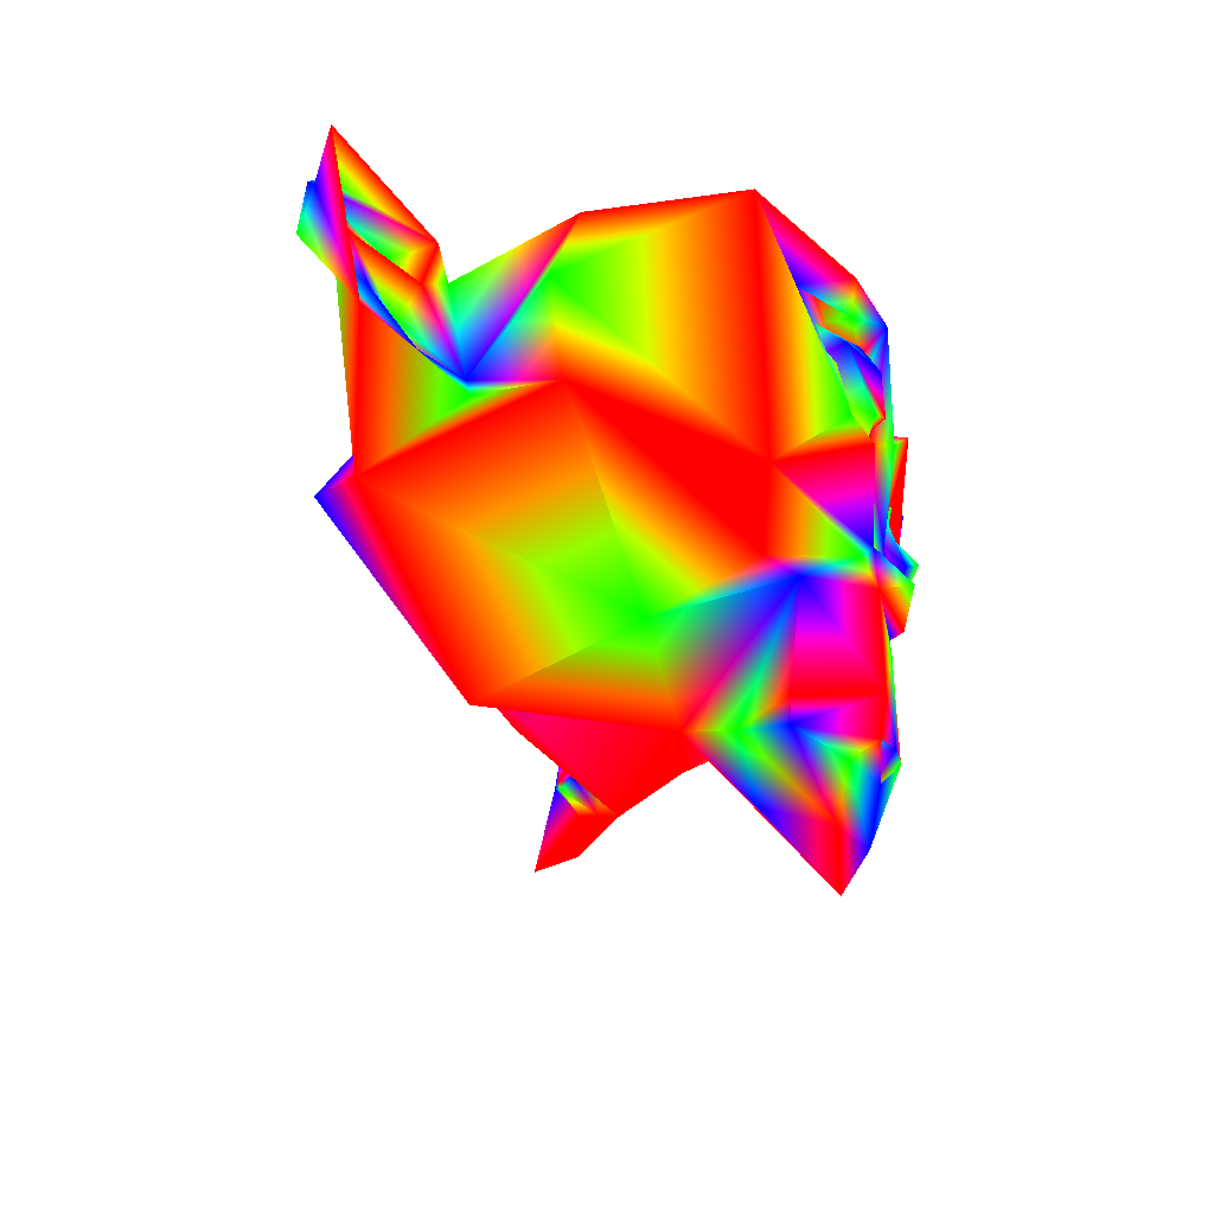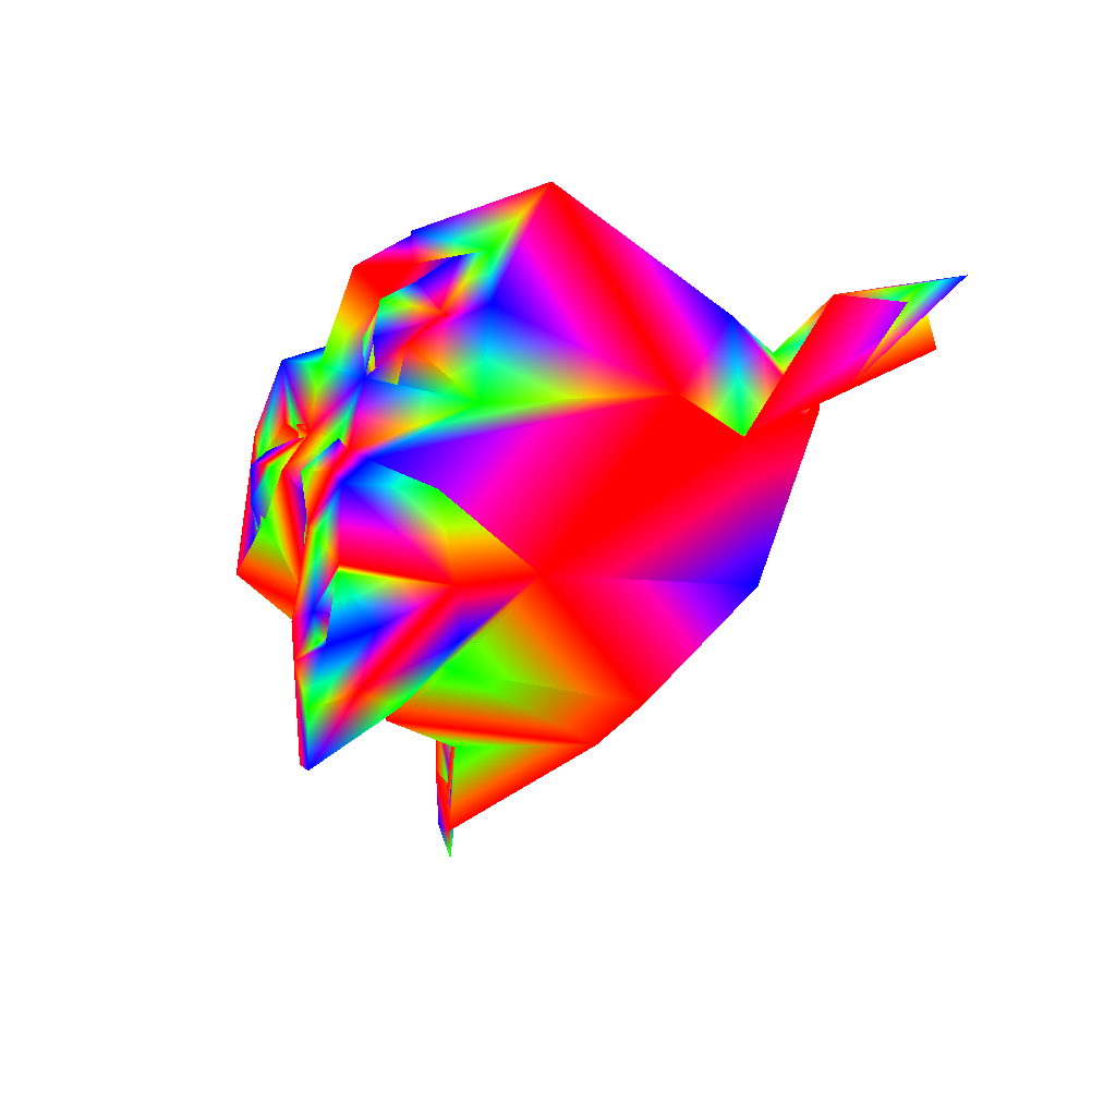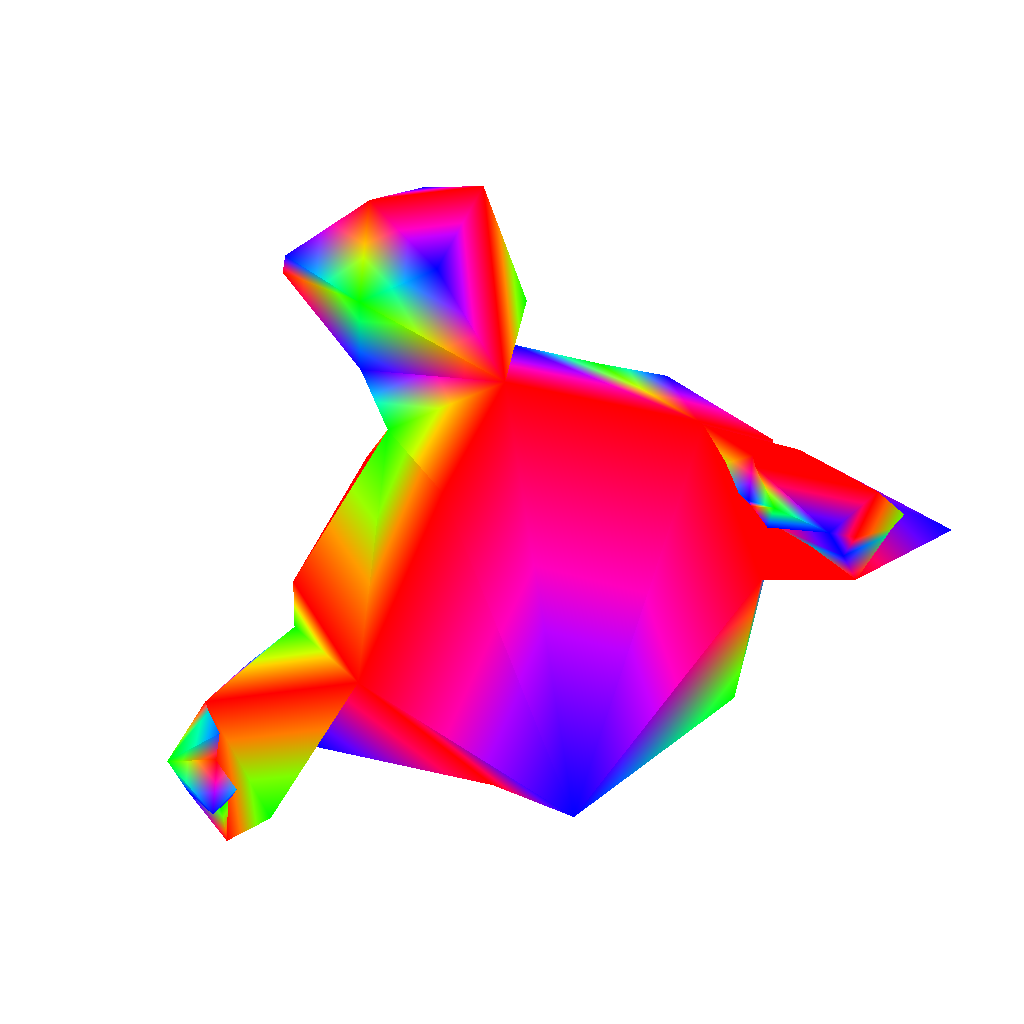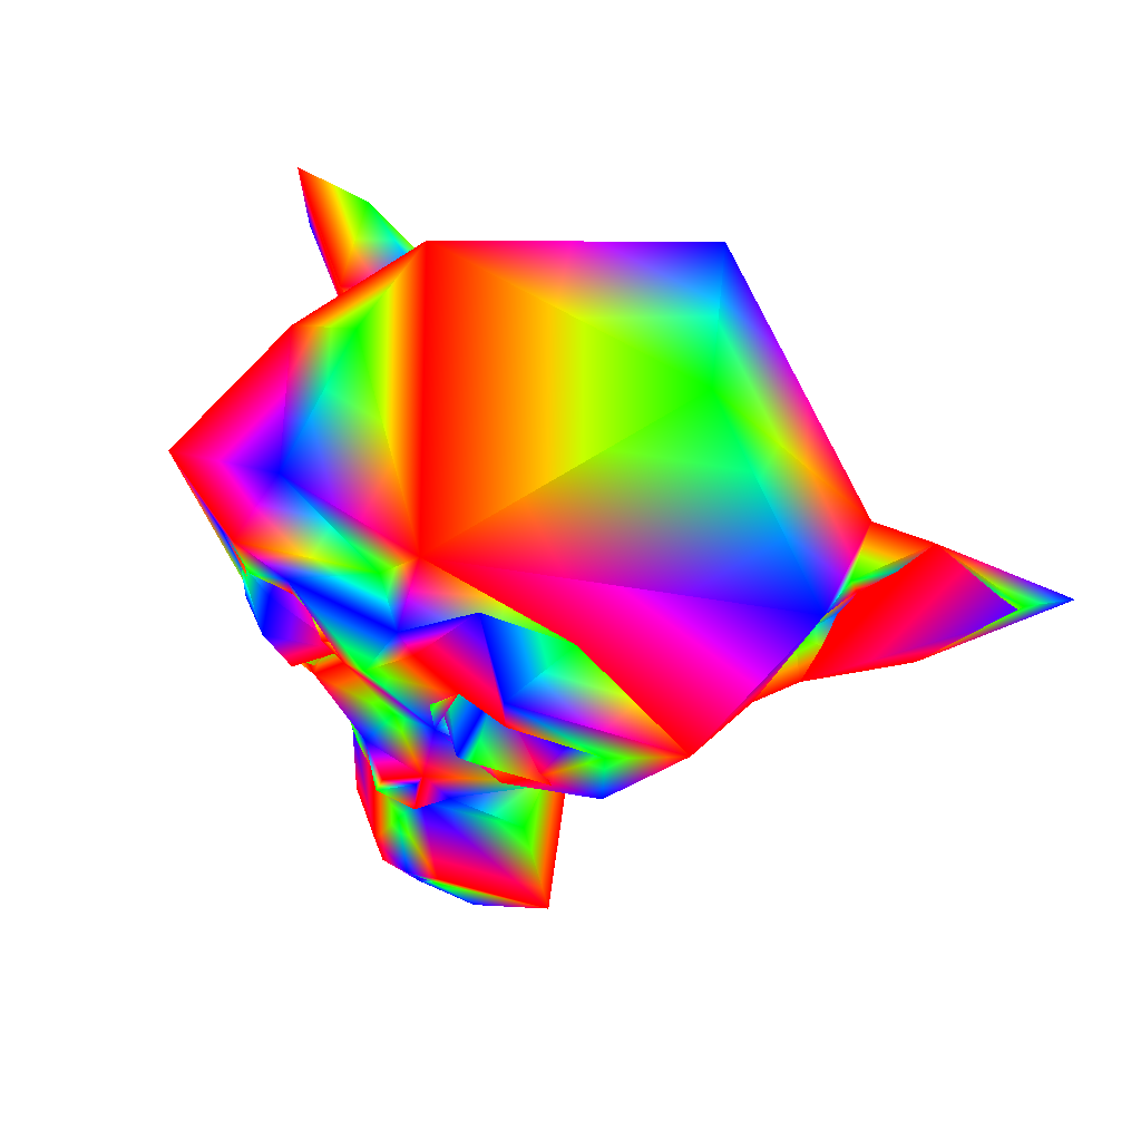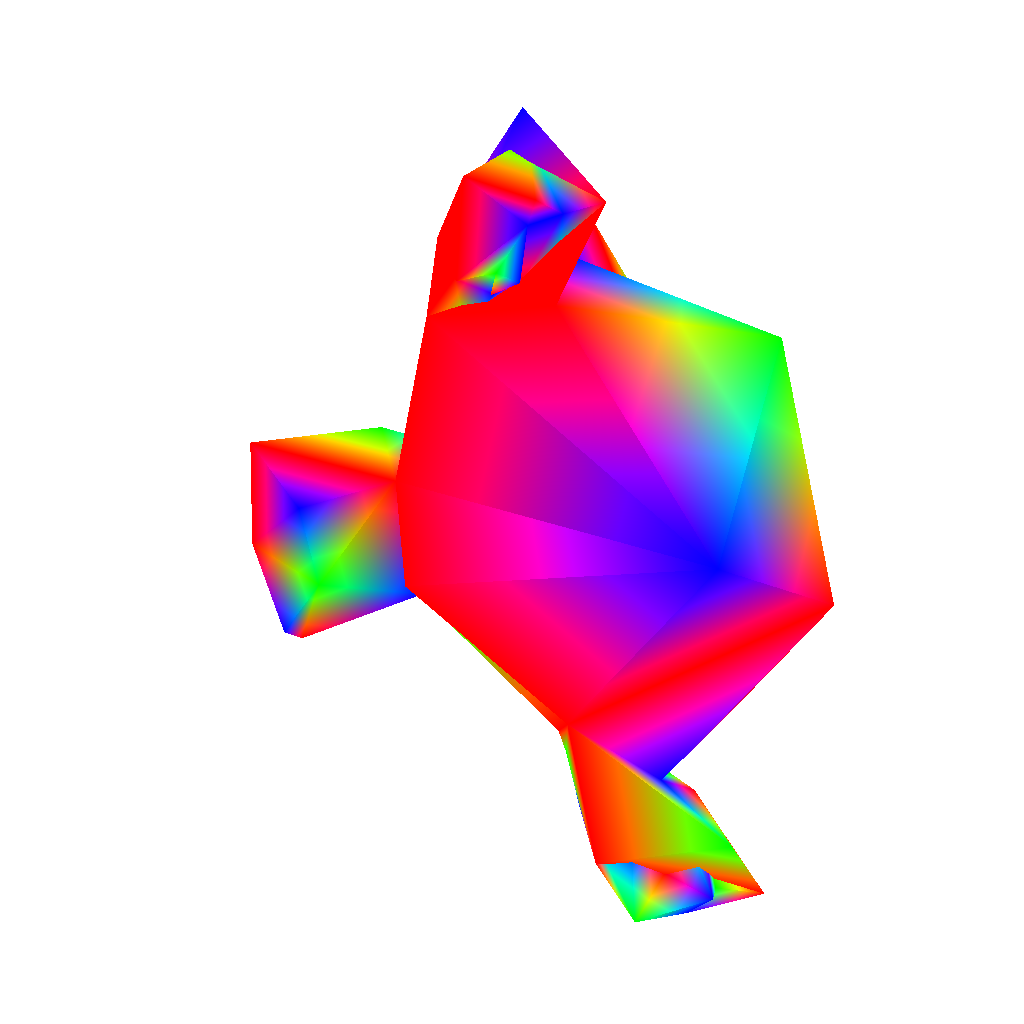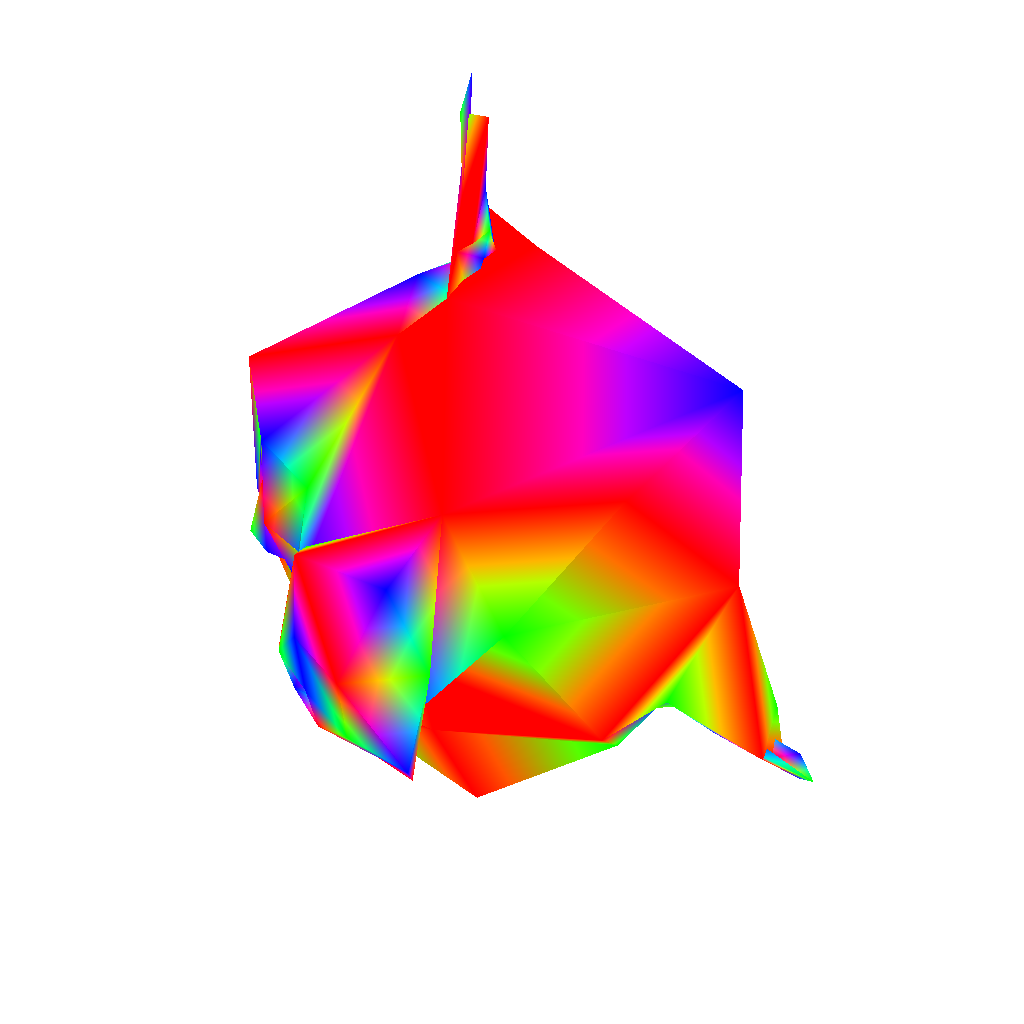
<metadata>
{"format":"obj","ext":"obj","renderer":"f3d","projection":"perspective","resolution":1024,"background":"white","views":[{"elev":-46.4,"azim":-77.3,"up":"+Y"},{"elev":-53.4,"azim":54.2,"up":"+Y"},{"elev":-57.4,"azim":25.0,"up":"+Z"},{"elev":51.9,"azim":35.7,"up":"+Y"},{"elev":-74.6,"azim":102.7,"up":"+Z"},{"elev":-79.8,"azim":116.3,"up":"+Y"}]}
</metadata>
<code>
v 0.1641 -0.2422 0.7109 0 0 1
v 0.1016 -0.1484 0.7422 1 0 0
v 0.09375 -0.2734 0.7812 1 0 0
f 1 2 3
v -0.8281 0.07812 -0.3203 1 0 0
v -1 0.125 -0.3672 0 0 1
v -0.8828 -0.01562 -0.2656 0 0 1
f 4 5 6
v 0 0.5625 -0.8516 0 0 1
v 0.7734 0.2656 -0.4375 1 0 0
v 0.7734 -0.1406 -0.125 1 0 0
f 7 8 9
v 0.2109 -0.3906 0.1641 1 0 0
f 7 9 10
v 0.7344 -0.04688 0.07031 1 0 0
f 9 11 10
f 10 11 1
v -0.1172 -0.6875 0.7344 1 0 0
v -0.3281 -0.9453 0.5234 0 0 1
v -0.1172 -0.8359 0.7109 1 0 0
f 12 13 14
v 1.031 -0.03906 -0.3047 1 0 0
v 1.211 0.08594 -0.4844 1 0 0
f 9 15 16
v 0.4609 0.1172 0.7031 1 0 0
v 0.5625 0.3516 0.6953 0 0 1
v 0.3516 0.4531 0.7188 0 0 1
f 17 18 19
v 0.8359 0.1719 -0.2734 1 0 0
v 1.016 0.2344 -0.375 0 0 1
v 1.023 0.3438 -0.3594 0 0 1
f 20 21 22
v 1.086 0.2734 -0.3906 1 0 0
f 21 23 22
f 23 21 16
v 0 -0.7656 0.7344 0 0 1
f 24 12 14
v -0.3672 -0.8906 0.5312 1 0 0
f 13 12 25
v -0.5469 0.05469 0.5781 1 0 0
v -0.3516 0.5156 0.6172 1 0 0
v -0.5625 0.3516 0.6953 1 0 0
f 26 27 28
v -0.1406 0.2422 0.7422 1 0 0
v -0.07812 0.2422 0.6562 1 0 0
f 27 29 30
v -0.2031 0.09375 0.7422 1 0 0
f 29 31 30
v -0.8594 0.4297 0.5938 1 0 0
v -0.4375 0.5469 0.7969 1 0 0
v -0.4844 0.5547 0.5547 0 0 1
f 32 33 34
v -0.7969 0.5625 0.125 1 0 0
f 35 32 34
v -0.7344 -0.04688 0.07031 1 0 0
v -0.2109 -0.2266 0.4688 1 0 0
v -0.4375 -0.1406 0.5312 1 0 0
f 36 37 38
v -0.1016 -0.1484 0.7422 0 0 1
v -0.2266 0.1094 0.7812 1 0 0
f 39 40 38
v -0.3516 0.3594 0.7812 0 0 1
f 29 27 41
v -0.3516 0.2422 0.8281 0 0 1
f 42 29 41
v -0.2656 0.1562 0.8203 1 0 0
f 29 42 43
v -0.4688 0.2422 0.7578 0 0 1
f 42 44 43
v -0.4844 0.02344 -0.5469 1 0 0
v -0.4531 0.9297 -0.07031 1 0 0
f 7 45 46
v -0.7734 0.2656 -0.4375 0 0 1
f 45 47 46
f 47 35 46
v -0.3125 -0.4375 0.5703 0 0 1
f 25 12 48
v -0.08594 -0.2891 0.7422 1 0 0
f 12 49 48
v 0 -0.1875 0.7969 1 0 0
f 2 39 50
v 0.2734 0.4219 0.7734 1 0 0
v 0.4219 0.3984 0.7734 1 0 0
v 0.2031 0.6172 0.8516 1 0 0
f 51 52 53
v 0.3203 0.7578 0.7344 0 0 1
f 52 54 53
v 0.0625 0.4922 0.75 0 0 1
f 54 55 53
v 0 0.5703 0.5703 1 0 0
v 0.8594 0.4297 0.5938 1 0 0
v 0.8594 0.3203 -0.04688 0 0 1
f 56 57 58
f 57 11 58
v -0.7188 0.03906 -0.1875 0 0 1
f 4 6 59
v 0.3672 -0.8906 0.5312 1 0 0
v 0.1641 -0.9297 0.6328 0 0 1
v 0 -0.9844 0.5781 1 0 0
f 60 61 62
v 0.08594 -0.2891 0.7422 0 0 1
f 3 49 63
v 0.1172 -0.6875 0.7344 1 0 0
f 64 60 63
f 1 3 63
v 0.5 0.09375 0.6875 1 0 0
f 17 19 65
v 0.3516 0.5156 0.6172 0 0 1
f 52 51 66
f 19 18 66
f 18 52 66
v 0.6172 0.05469 0.625 0 0 1
f 11 57 67
v 0.375 0.0625 0.7422 1 0 0
f 17 68 67
v 0.8828 -0.02344 -0.2109 1 0 0
f 9 16 69
v 1.023 0.4766 -0.3125 1 0 0
f 9 8 70
v 0.8438 0.1719 -0.3203 0 0 1
f 21 20 71
v 0.8281 0.07812 -0.3203 1 0 0
f 20 72 71
v 0 -0.3828 -0.3516 1 0 0
f 7 10 73
f 45 7 73
v 0.1406 -0.7578 0.3672 0 0 1
f 10 60 74
f 60 62 74
v 1.367 0.2969 -0.5 0 0 1
f 9 70 75
f 15 9 75
v -1.234 0.5078 -0.4219 1 0 0
v -1.039 0 -0.3672 1 0 0
v -1.234 0.25 -0.4453 0 0 1
f 76 77 78
v -0.6406 0.2969 0.6484 0 0 1
f 33 32 79
v 0.4375 0.5469 0.7969 0 0 1
f 54 52 80
v 0.8828 -0.01562 -0.2656 1 0 0
f 69 16 81
f 16 21 81
v 0 -0.7812 0.6562 1 0 0
v 0.09375 -0.8125 0.6406 1 0 0
f 24 82 83
v 0 -0.875 0.6875 0 0 1
f 82 84 83
v 0.1094 -0.1328 0.7812 0 0 1
f 3 2 85
f 2 50 85
v 0.8203 0.08594 -0.2734 0 0 1
f 72 20 86
v 0.07812 0.2422 0.6562 1 0 0
v 0.2734 0.1641 0.7969 0 0 1
f 87 65 88
v -1.023 0.4375 -0.4844 0 1 0
f 77 76 89
v -0.9219 0.3594 -0.2188 1 0 0
f 76 90 89
f 90 47 89
f 47 45 89
f 45 77 89
v -1.172 0.3594 -0.4375 0 1 0
f 90 76 91
f 76 78 91
v -1.188 0.3438 -0.4844 0 0 1
f 78 92 91
f 92 90 91
v -0.8438 0.2891 -0.2109 0 1 0
f 47 90 93
v -0.8906 0.2422 -0.2656 1 0 0
f 90 94 93
f 94 59 93
f 59 35 93
f 35 47 93
v -0.7188 -0.02344 -0.1719 0 1 0
f 77 45 95
f 45 36 95
f 36 59 95
f 59 6 95
f 6 77 95
v -1.211 0.08594 -0.4844 0 1 0
f 92 78 96
f 78 77 96
f 77 6 96
f 6 5 96
v -1.109 0.2109 -0.3906 1 0 0
f 5 97 96
f 97 92 96
v -0.9531 0.2891 -0.3438 0 1 0
f 94 90 98
f 90 92 98
f 92 97 98
f 97 94 98
v -0.8906 0.1094 -0.3281 0 1 0
f 59 94 99
f 94 97 99
f 97 5 99
f 5 4 99
f 4 59 99
v -0.8516 0.2344 0.05469 0 1 0
f 35 59 100
f 59 36 100
f 36 38 100
f 38 32 100
f 32 35 100
v -0.2109 -0.3906 0.1641 0 1 0
f 36 45 101
f 45 73 101
f 73 10 101
f 10 48 101
f 48 37 101
f 37 36 101
v -0.375 0.0625 0.7422 0 1 0
f 32 38 102
f 38 40 102
f 40 26 102
f 26 28 102
f 28 79 102
f 79 32 102
v -0.4531 0.8516 0.2344 0 1 0
f 46 35 103
f 35 34 103
f 34 56 103
f 56 46 103
v 0.4531 0.9297 -0.07031 0 1 0
f 7 46 104
f 46 56 104
f 56 58 104
f 58 8 104
f 8 7 104
v -0.1406 -0.7578 0.3672 0 1 0
f 48 10 105
f 10 74 105
f 74 62 105
f 62 13 105
f 13 25 105
f 25 48 105
v -0.1641 -0.2422 0.7109 0 1 0
f 37 48 106
f 48 49 106
f 49 39 106
f 39 38 106
f 38 37 106
v -0.1953 0.2266 0.75 0 1 0
f 26 40 107
v -0.1328 0.2109 0.7578 1 0 0
f 40 108 107
v -0.1797 0.2969 0.7812 1 0 0
f 108 109 107
f 109 30 107
f 30 31 107
f 31 26 107
v -0.4219 0.3984 0.7734 0 1 0
f 79 28 110
f 28 27 110
v -0.2734 0.4219 0.7734 1 0 0
f 27 111 110
v -0.2031 0.6172 0.8516 0 0 1
f 111 112 110
f 112 33 110
f 33 79 110
v -0.1094 0.4609 0.6094 0 1 0
f 56 34 113
f 34 33 113
f 33 112 113
f 112 55 113
f 55 56 113
v 0.8438 0.2891 -0.2109 0 1 0
f 8 58 114
f 58 20 114
f 20 22 114
f 22 70 114
f 70 8 114
v -0.1641 -0.9297 0.6328 0 1 0
f 13 62 115
f 62 61 115
f 61 84 115
f 84 14 115
f 14 13 115
v 0 -0.2031 0.8281 0 1 0
f 39 49 116
f 49 3 116
f 3 85 116
f 85 50 116
f 50 39 116
v 0 0.04688 0.7266 0 1 0
f 40 39 117
f 39 2 117
v 0.1641 0.1406 0.75 0 0 1
f 2 118 117
f 118 108 117
f 108 40 117
v -0.2344 0.3594 0.7578 0 1 0
f 109 108 119
f 108 112 119
f 112 111 119
f 111 27 119
f 27 30 119
f 30 109 119
v -0.5625 0.2422 0.6719 0 1 0
f 27 26 120
f 26 44 120
f 44 42 120
f 42 41 120
f 41 27 120
v 0 0.3516 0.8203 0 1 0
f 55 112 121
f 112 108 121
f 108 118 121
f 118 51 121
f 51 53 121
f 53 55 121
v 0.4844 0.5547 0.5547 0 1 0
f 57 56 122
f 56 55 122
f 55 54 122
f 54 80 122
f 80 57 122
v 0.7188 -0.02344 -0.1719 0 1 0
f 20 58 123
f 58 11 123
f 11 9 123
f 9 69 123
f 69 86 123
f 86 20 123
v 1.266 0.2891 -0.4062 0 1 0
f 70 22 124
f 22 23 124
f 23 16 124
f 16 15 124
f 15 75 124
f 75 70 124
v 0.3125 -0.4375 0.5703 0 1 0
f 60 10 125
f 10 1 125
f 1 63 125
f 63 60 125
v 0.1094 -0.7188 0.7344 0 1 0
f 84 61 126
f 61 60 126
f 60 64 126
f 64 24 126
f 24 83 126
f 83 84 126
v -0.09375 -0.75 0.6641 0 1 0
f 14 84 127
f 84 82 127
f 82 24 127
f 24 14 127
v 0 -0.4453 0.75 0 1 0
f 49 12 128
f 12 24 128
f 24 64 128
f 64 63 128
f 63 49 128
v 0.4375 -0.1406 0.5312 0 1 0
f 118 2 129
f 2 1 129
f 1 11 129
f 11 67 129
f 67 68 129
f 68 118 129
v -0.2734 0.1641 0.7969 0 1 0
f 31 29 130
f 29 43 130
f 43 44 130
f 44 26 130
f 26 31 130
v 0.1797 0.2969 0.7812 0 1 0
f 51 118 131
f 118 87 131
f 87 66 131
f 66 51 131
v 0.8906 0.1094 -0.3281 0 1 0
f 86 69 132
f 69 81 132
f 81 21 132
f 21 71 132
f 71 72 132
f 72 86 132
v 0.1562 0.05469 0.6484 0 1 0
f 87 118 133
f 118 68 133
f 68 17 133
f 17 65 133
f 65 87 133
v 0.2031 0.3906 0.7422 0 1 0
f 66 87 134
f 87 88 134
f 88 19 134
f 19 66 134
v 0.6406 0.2969 0.6484 0 1 0
f 80 52 135
f 52 18 135
f 18 17 135
f 17 67 135
f 67 57 135
f 57 80 135
v 0.3516 0.2422 0.8281 0 1 0
f 19 88 136
f 88 65 136
f 65 19 136

</code>
